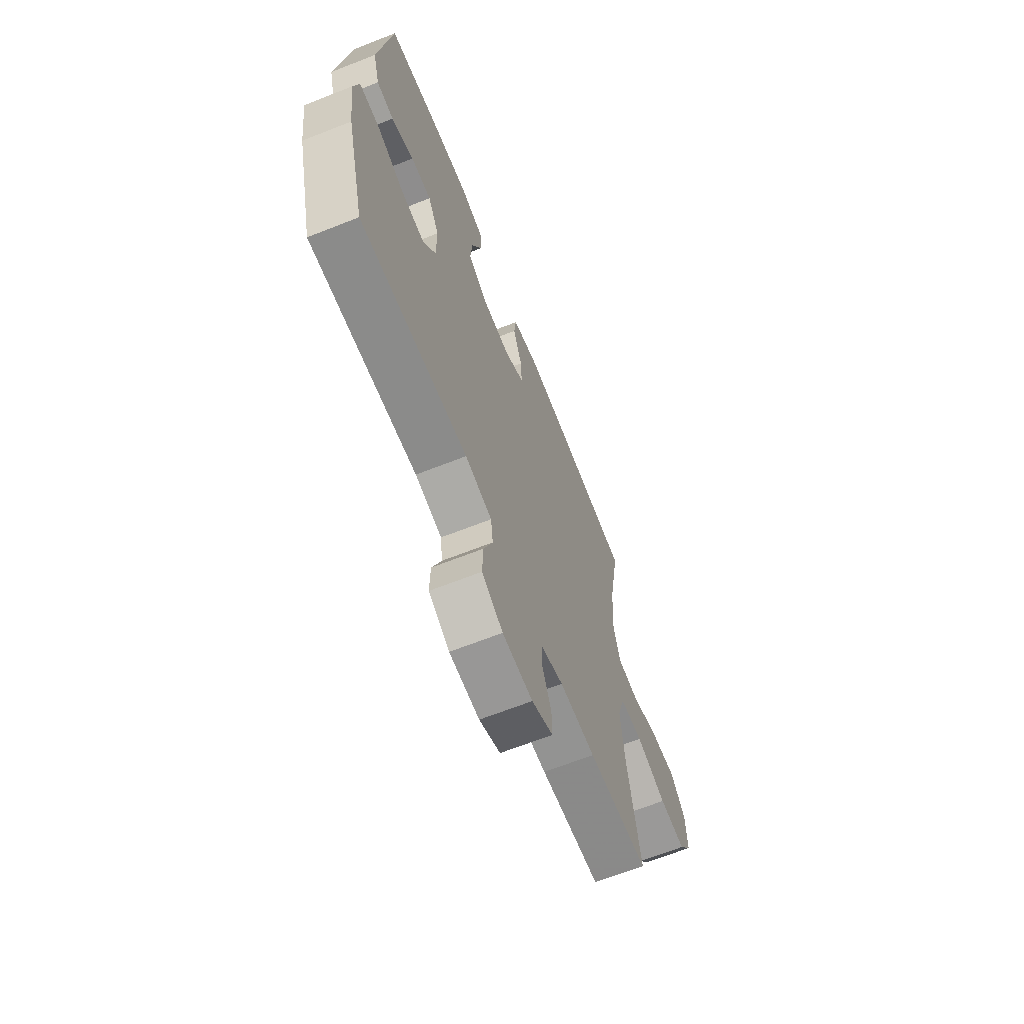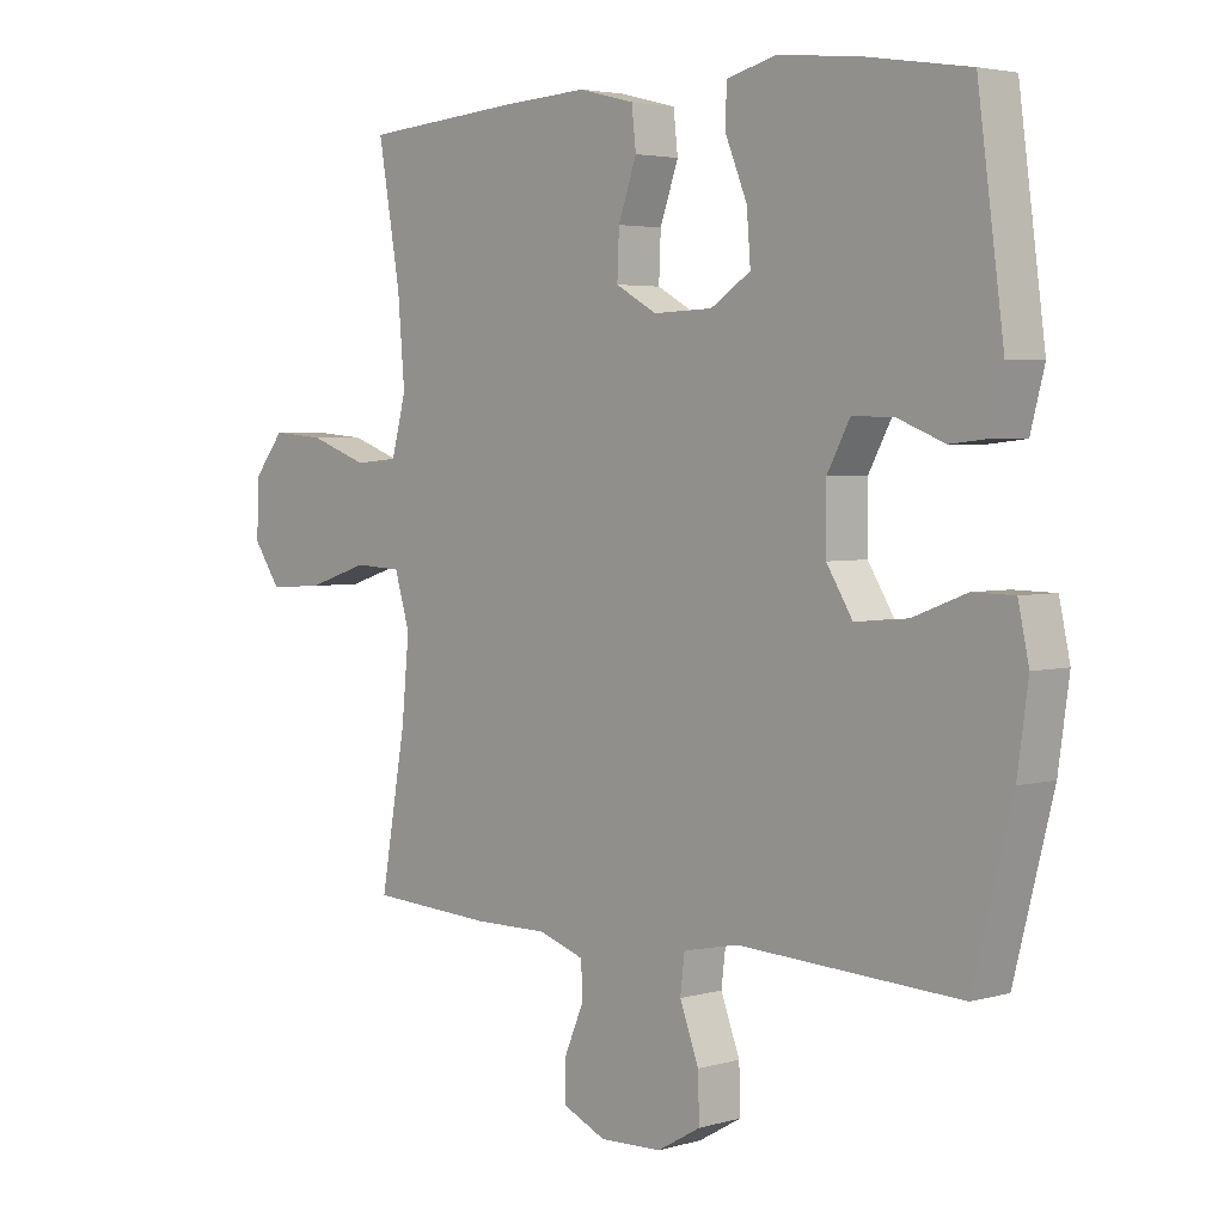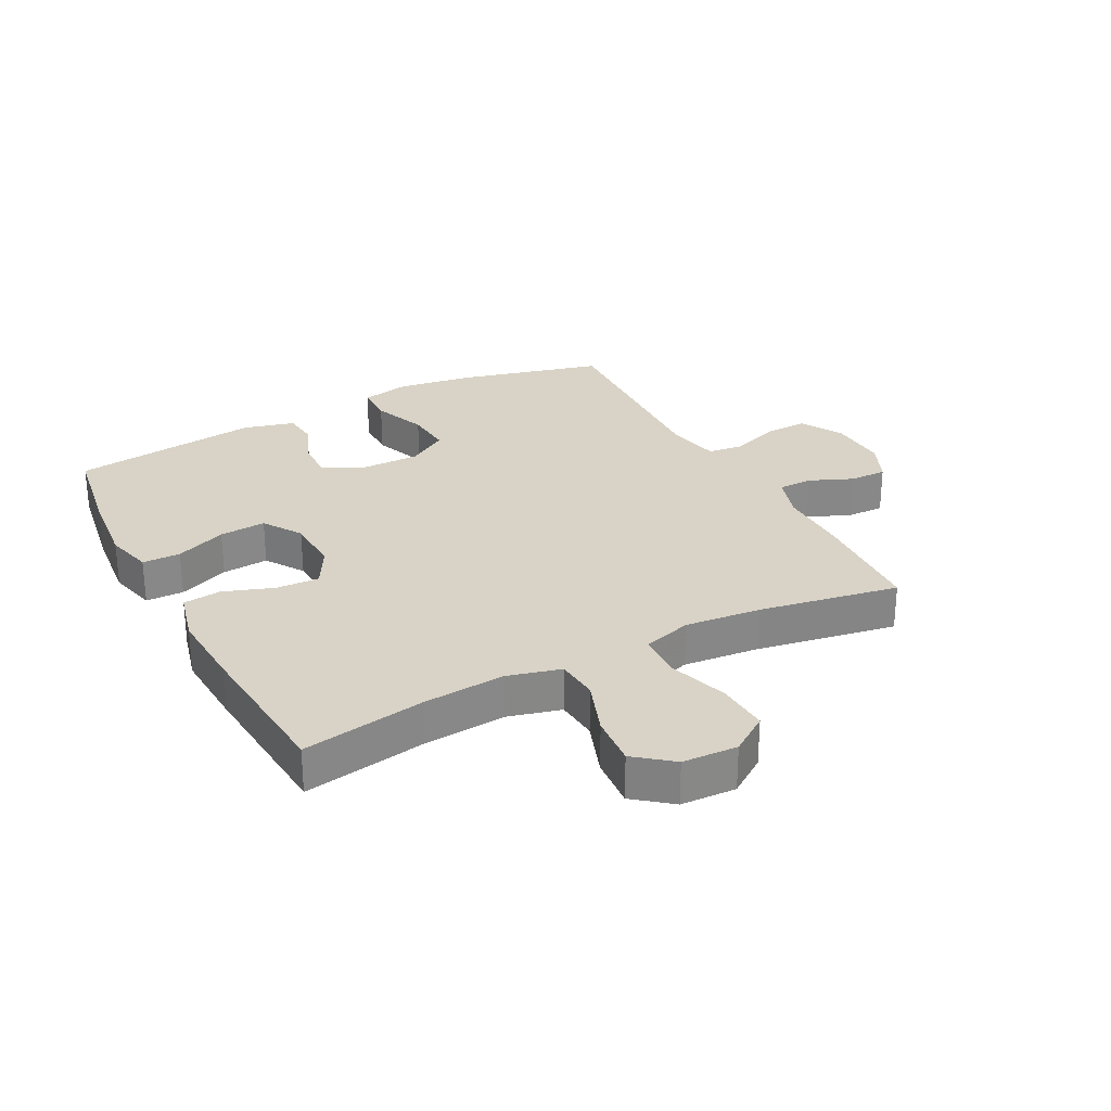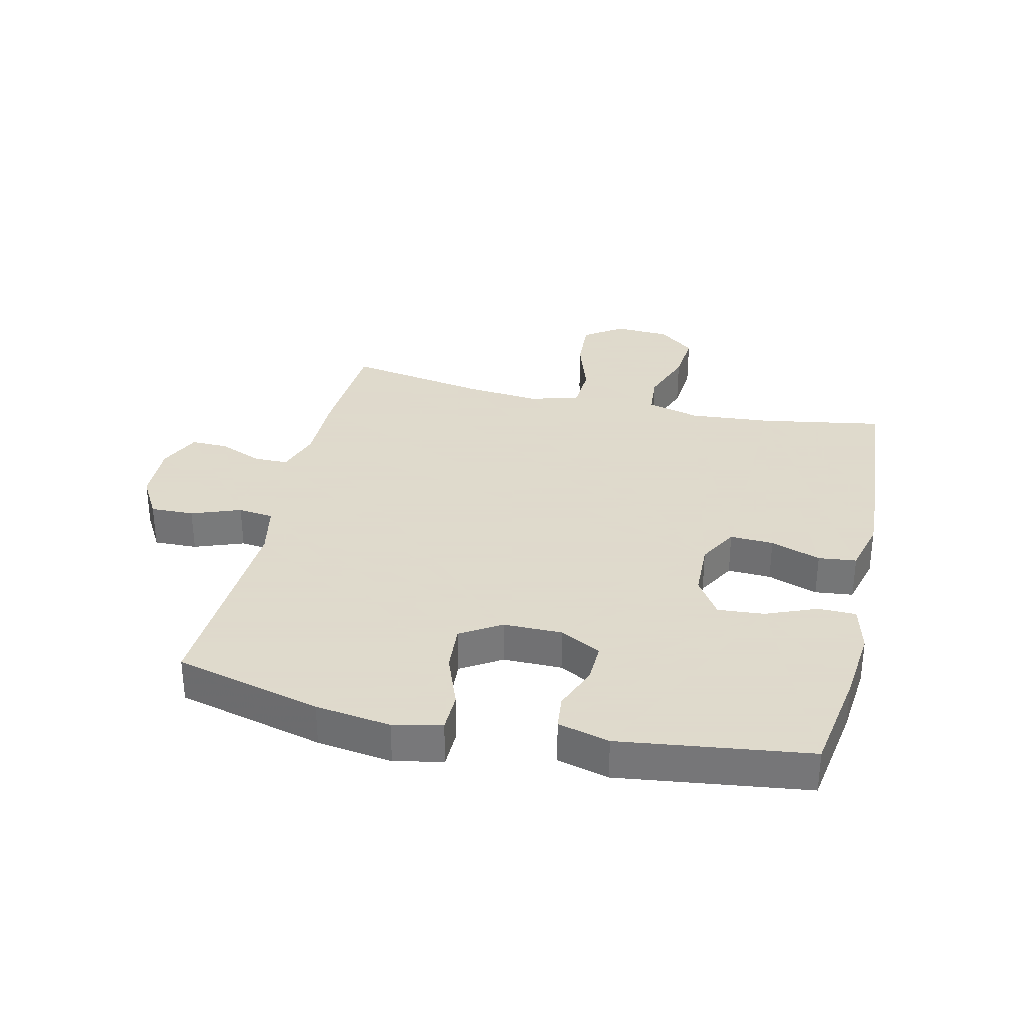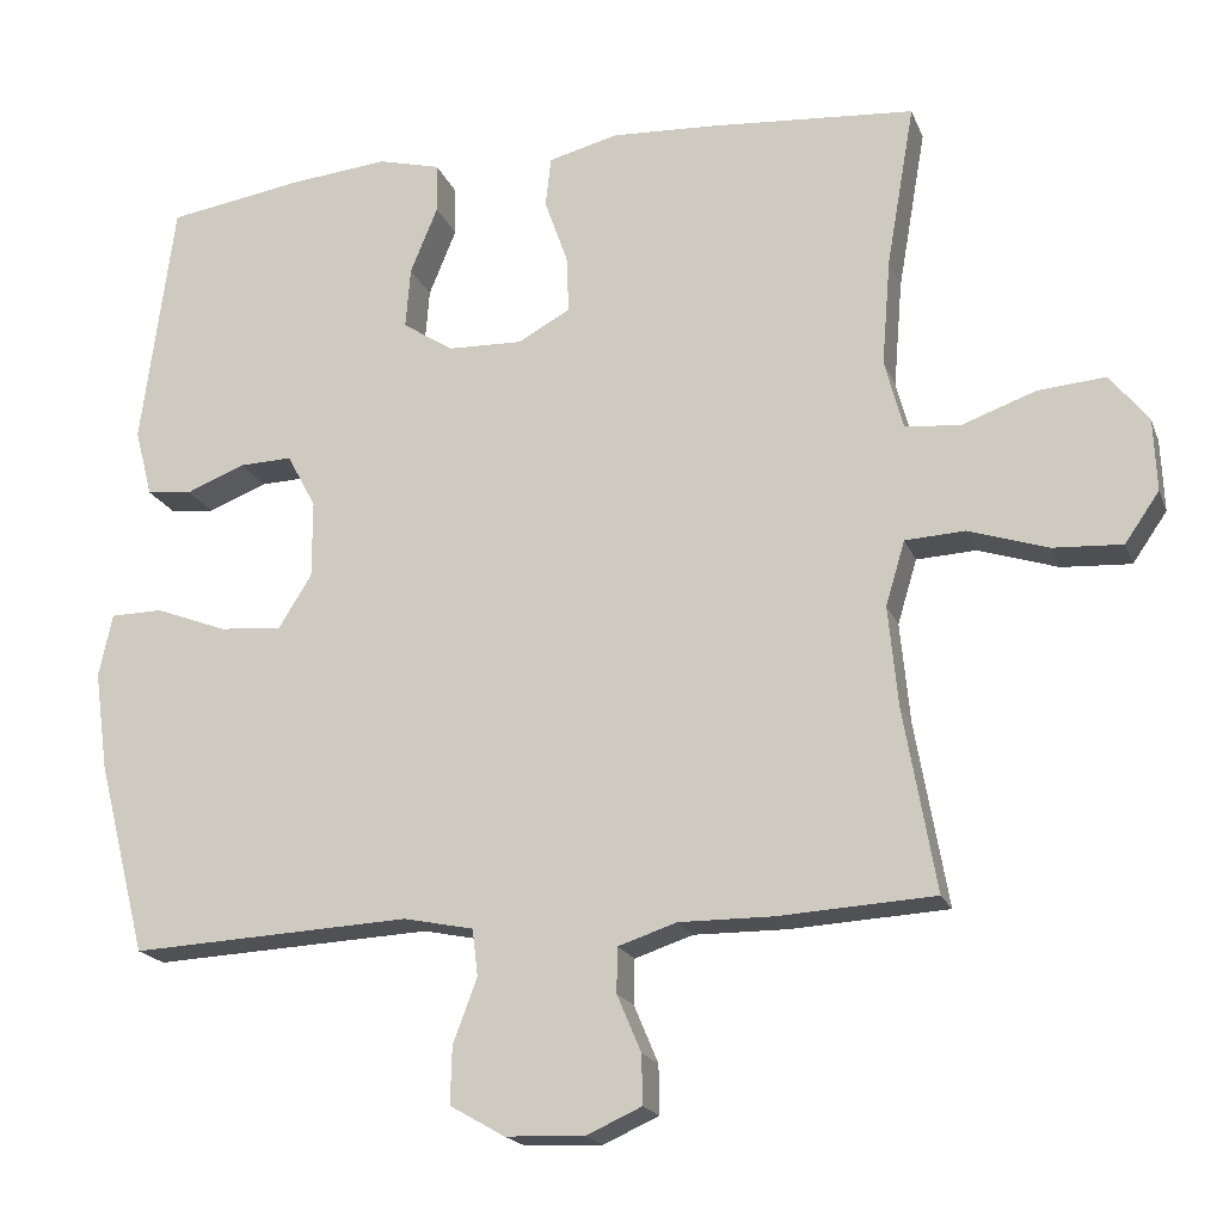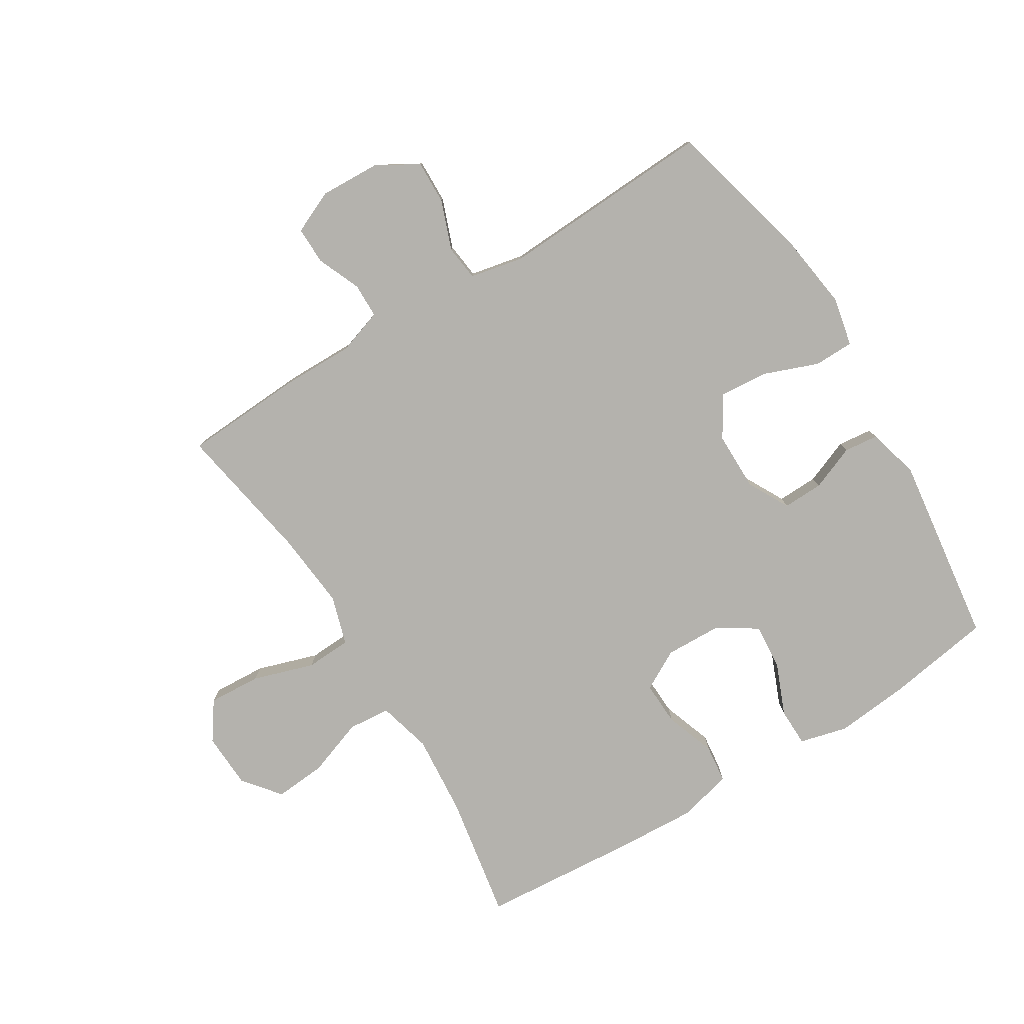
<metadata>
{"format":"obj","ext":"obj","renderer":"f3d","projection":"perspective","resolution":1024,"background":"white","views":[{"elev":-66.2,"azim":-68.4,"up":"+Z"},{"elev":3.6,"azim":-133.5,"up":"+Z"},{"elev":27.9,"azim":62.3,"up":"+Y"},{"elev":32.4,"azim":-76.9,"up":"+Y"},{"elev":-18.9,"azim":17.1,"up":"+Z"},{"elev":-79.5,"azim":-148.4,"up":"+Y"}]}
</metadata>
<code>
v 0.5 0.07 -0.5
v 0.305 0.07 -0.511
v 0.189 0.07 -0.51
v 0.116 0.07 -0.534
v 0.115 0.07 -0.59
v 0.145 0.07 -0.661
v 0.146 0.07 -0.722
v 0.077 0.07 -0.753
v -0.021 0.07 -0.749
v -0.089 0.07 -0.71
v -0.087 0.07 -0.639
v -0.057 0.07 -0.559
v -0.064 0.07 -0.501
v -0.151 0.07 -0.483
v -0.5 0.07 -0.5
v -0.561 0.07 -0.26
v -0.578 0.07 -0.137
v -0.561 0.07 -0.058
v -0.496 0.07 -0.057
v -0.407 0.07 -0.091
v -0.329 0.07 -0.097
v -0.288 0.07 -0.031
v -0.288 0.07 0.065
v -0.324 0.07 0.132
v -0.39 0.07 0.13
v -0.463 0.07 0.101
v -0.519 0.07 0.107
v -0.541 0.07 0.191
v -0.5 0.07 0.5
v -0.33 0.07 0.527
v -0.208 0.07 0.539
v -0.13 0.07 0.519
v -0.129 0.07 0.457
v -0.163 0.07 0.374
v -0.169 0.07 0.298
v -0.106 0.07 0.257
v -0.013 0.07 0.254
v 0.052 0.07 0.29
v 0.049 0.07 0.361
v 0.02 0.07 0.443
v 0.027 0.07 0.505
v 0.114 0.07 0.527
v 0.245 0.07 0.52
v 0.5 0.07 0.5
v 0.465 0.07 0.298
v 0.454 0.07 0.165
v 0.477 0.07 0.078
v 0.546 0.07 0.072
v 0.638 0.07 0.105
v 0.722 0.07 0.112
v 0.77 0.07 0.052
v 0.774 0.07 -0.038
v 0.731 0.07 -0.1
v 0.645 0.07 -0.095
v 0.546 0.07 -0.063
v 0.472 0.07 -0.067
v 0.448 0.07 -0.147
v 0.46 0.07 -0.272
v 0.5 0 -0.5
v 0.305 0 -0.511
v 0.189 0 -0.51
v 0.116 0 -0.534
v 0.115 0 -0.59
v 0.145 0 -0.661
v 0.146 0 -0.722
v 0.077 0 -0.753
v -0.021 0 -0.749
v -0.089 0 -0.71
v -0.087 0 -0.639
v -0.057 0 -0.559
v -0.064 0 -0.501
v -0.151 0 -0.483
v -0.5 0 -0.5
v -0.561 0 -0.26
v -0.578 0 -0.137
v -0.561 0 -0.058
v -0.496 0 -0.057
v -0.407 0 -0.091
v -0.329 0 -0.097
v -0.288 0 -0.031
v -0.288 0 0.065
v -0.324 0 0.132
v -0.39 0 0.13
v -0.463 0 0.101
v -0.519 0 0.107
v -0.541 0 0.191
v -0.5 0 0.5
v -0.33 0 0.527
v -0.208 0 0.539
v -0.13 0 0.519
v -0.129 0 0.457
v -0.163 0 0.374
v -0.169 0 0.298
v -0.106 0 0.257
v -0.013 0 0.254
v 0.052 0 0.29
v 0.049 0 0.361
v 0.02 0 0.443
v 0.027 0 0.505
v 0.114 0 0.527
v 0.245 0 0.52
v 0.5 0 0.5
v 0.465 0 0.298
v 0.454 0 0.165
v 0.477 0 0.078
v 0.546 0 0.072
v 0.638 0 0.105
v 0.722 0 0.112
v 0.77 0 0.052
v 0.774 0 -0.038
v 0.731 0 -0.1
v 0.645 0 -0.095
v 0.546 0 -0.063
v 0.472 0 -0.067
v 0.448 0 -0.147
v 0.46 0 -0.272
f 53 54 55
f 52 53 55
f 51 52 55
f 50 51 55
f 49 50 55
f 48 49 55
f 47 48 55 56
f 46 47 56 57
f 43 44 45
f 42 43 45
f 41 42 45
f 40 41 45
f 39 40 45
f 38 39 45 46
f 37 38 46 57
f 32 33 34
f 31 32 34
f 30 31 34
f 29 30 34
f 28 29 34
f 27 28 34
f 26 27 34
f 25 26 34
f 24 25 34 35
f 23 24 35 36
f 18 19 20
f 17 18 20
f 16 17 20
f 15 16 20
f 14 15 20
f 13 14 20 21
f 10 11 12
f 9 10 12
f 8 9 12
f 7 8 12
f 6 7 12
f 5 6 12
f 4 5 12 13
f 13 21 22
f 4 13 22
f 3 4 22
f 23 36 37
f 22 23 37
f 3 22 37
f 2 3 37
f 1 2 37
f 58 1 37
f 37 57 58
f 113 112 111
f 113 111 110
f 113 110 109
f 113 109 108
f 113 108 107
f 113 107 106
f 114 113 106 105
f 115 114 105 104
f 103 102 101
f 103 101 100
f 103 100 99
f 103 99 98
f 103 98 97
f 104 103 97 96
f 115 104 96 95
f 92 91 90
f 92 90 89
f 92 89 88
f 92 88 87
f 92 87 86
f 92 86 85
f 92 85 84
f 92 84 83
f 93 92 83 82
f 94 93 82 81
f 78 77 76
f 78 76 75
f 78 75 74
f 78 74 73
f 78 73 72
f 79 78 72 71
f 70 69 68
f 70 68 67
f 70 67 66
f 70 66 65
f 70 65 64
f 70 64 63
f 71 70 63 62
f 80 79 71
f 80 71 62
f 80 62 61
f 95 94 81
f 95 81 80
f 95 80 61
f 95 61 60
f 95 60 59
f 95 59 116
f 116 115 95
f 1 59 60 2
f 2 60 61 3
f 3 61 62 4
f 4 62 63 5
f 5 63 64 6
f 6 64 65 7
f 7 65 66 8
f 8 66 67 9
f 9 67 68 10
f 10 68 69 11
f 11 69 70 12
f 12 70 71 13
f 13 71 72 14
f 14 72 73 15
f 15 73 74 16
f 16 74 75 17
f 17 75 76 18
f 18 76 77 19
f 19 77 78 20
f 20 78 79 21
f 21 79 80 22
f 22 80 81 23
f 23 81 82 24
f 24 82 83 25
f 25 83 84 26
f 26 84 85 27
f 27 85 86 28
f 28 86 87 29
f 29 87 88 30
f 30 88 89 31
f 31 89 90 32
f 32 90 91 33
f 33 91 92 34
f 34 92 93 35
f 35 93 94 36
f 36 94 95 37
f 37 95 96 38
f 38 96 97 39
f 39 97 98 40
f 40 98 99 41
f 41 99 100 42
f 42 100 101 43
f 43 101 102 44
f 44 102 103 45
f 45 103 104 46
f 46 104 105 47
f 47 105 106 48
f 48 106 107 49
f 49 107 108 50
f 50 108 109 51
f 51 109 110 52
f 52 110 111 53
f 53 111 112 54
f 54 112 113 55
f 55 113 114 56
f 56 114 115 57
f 57 115 116 58
f 58 116 59 1

</code>
